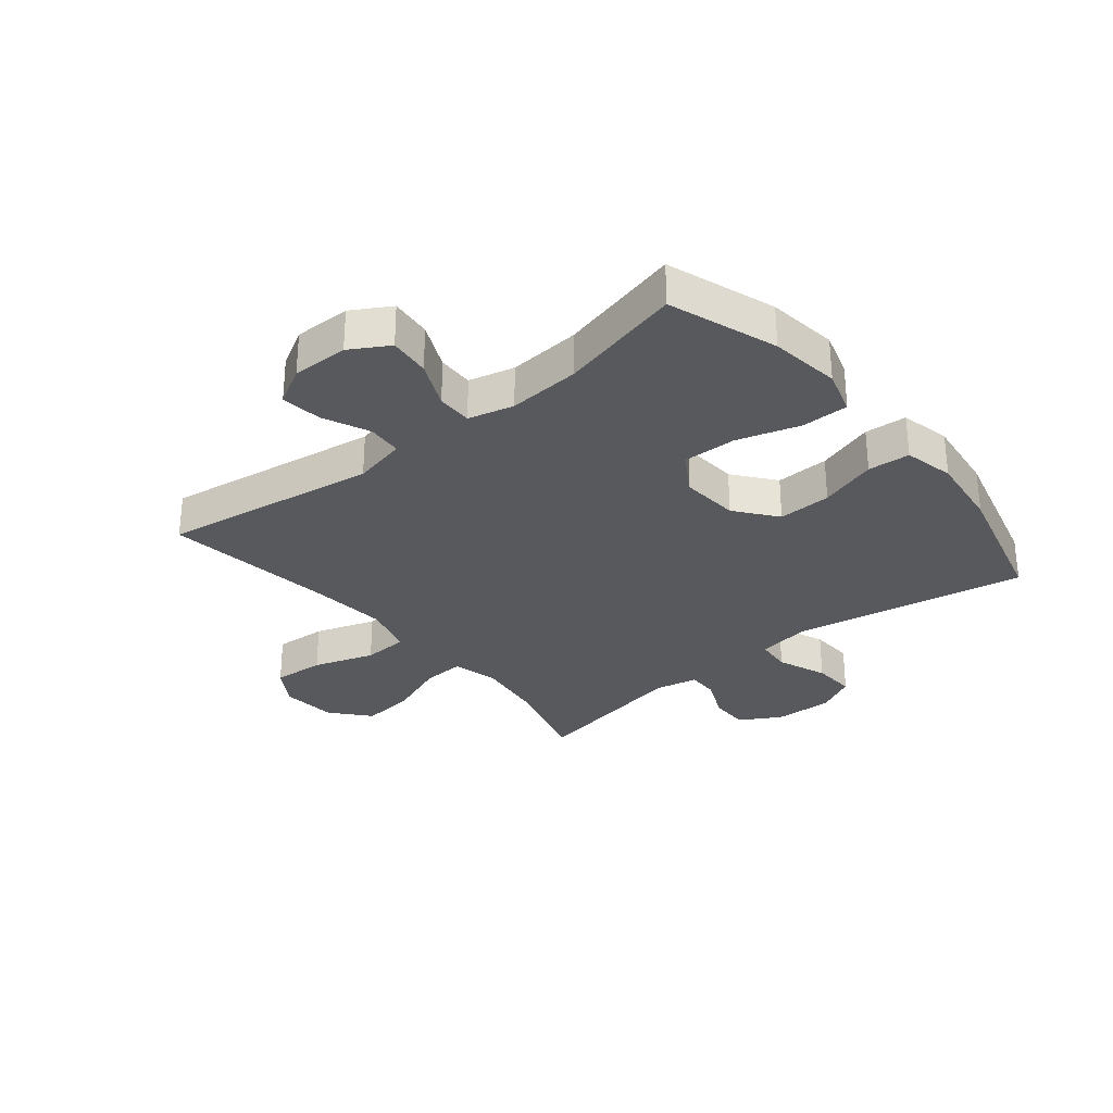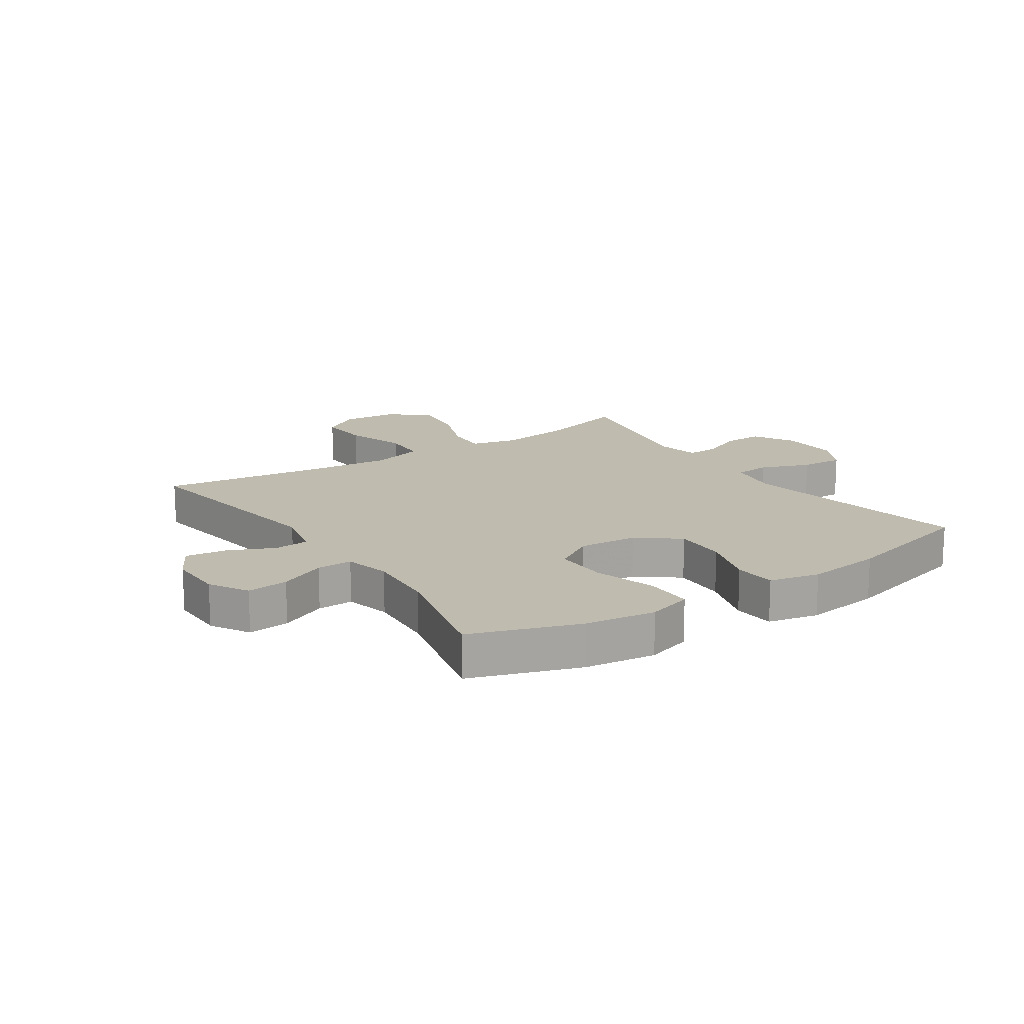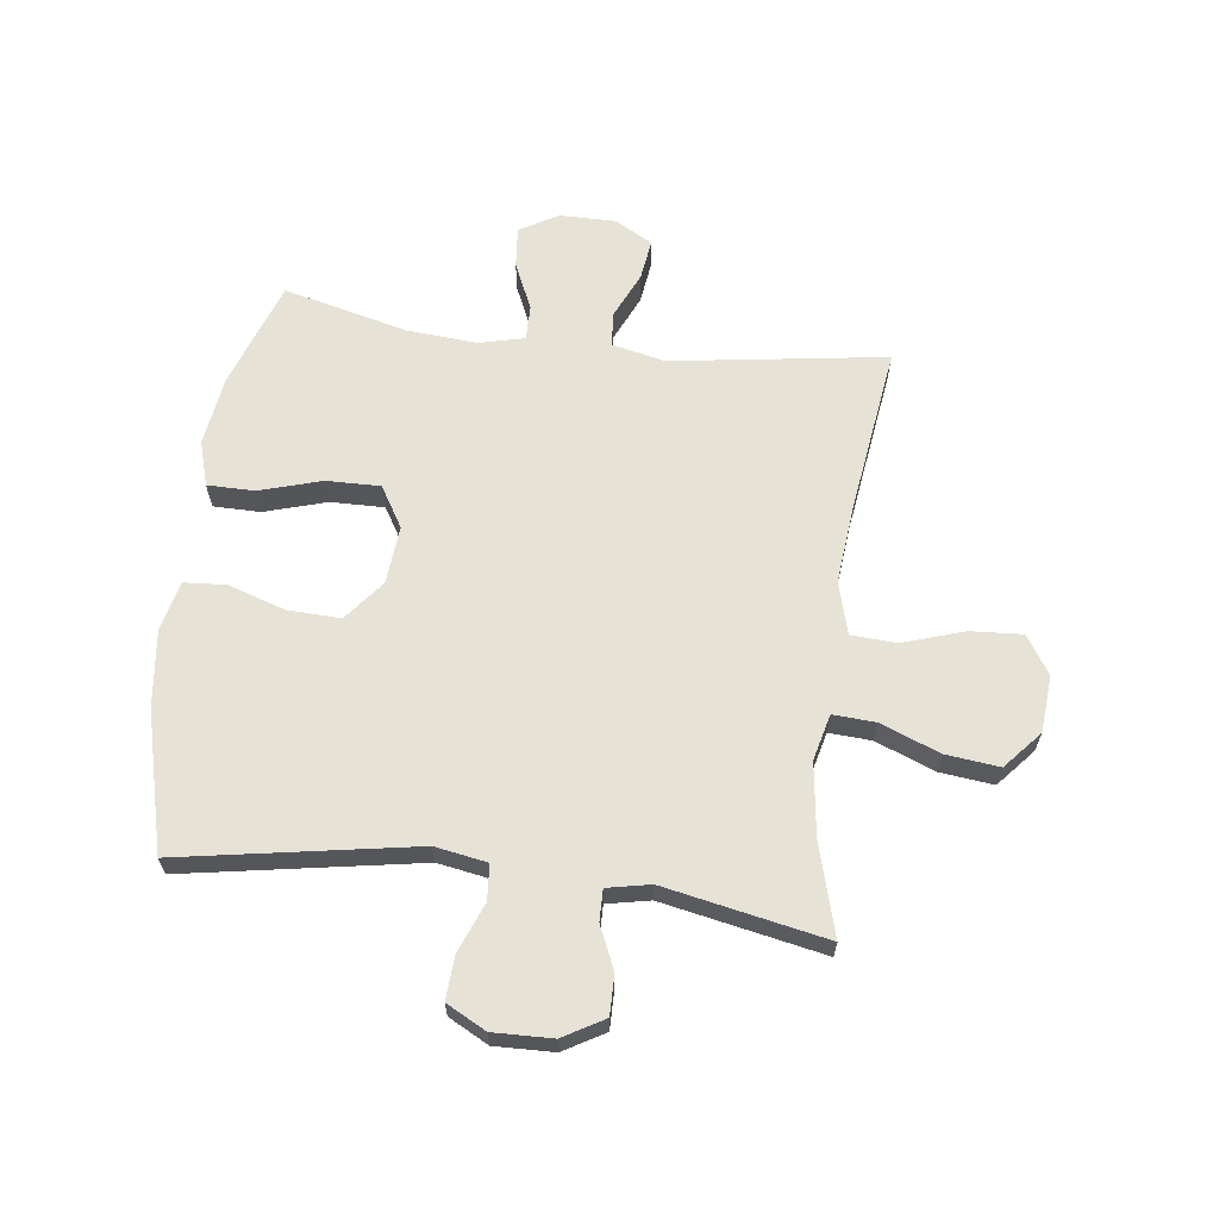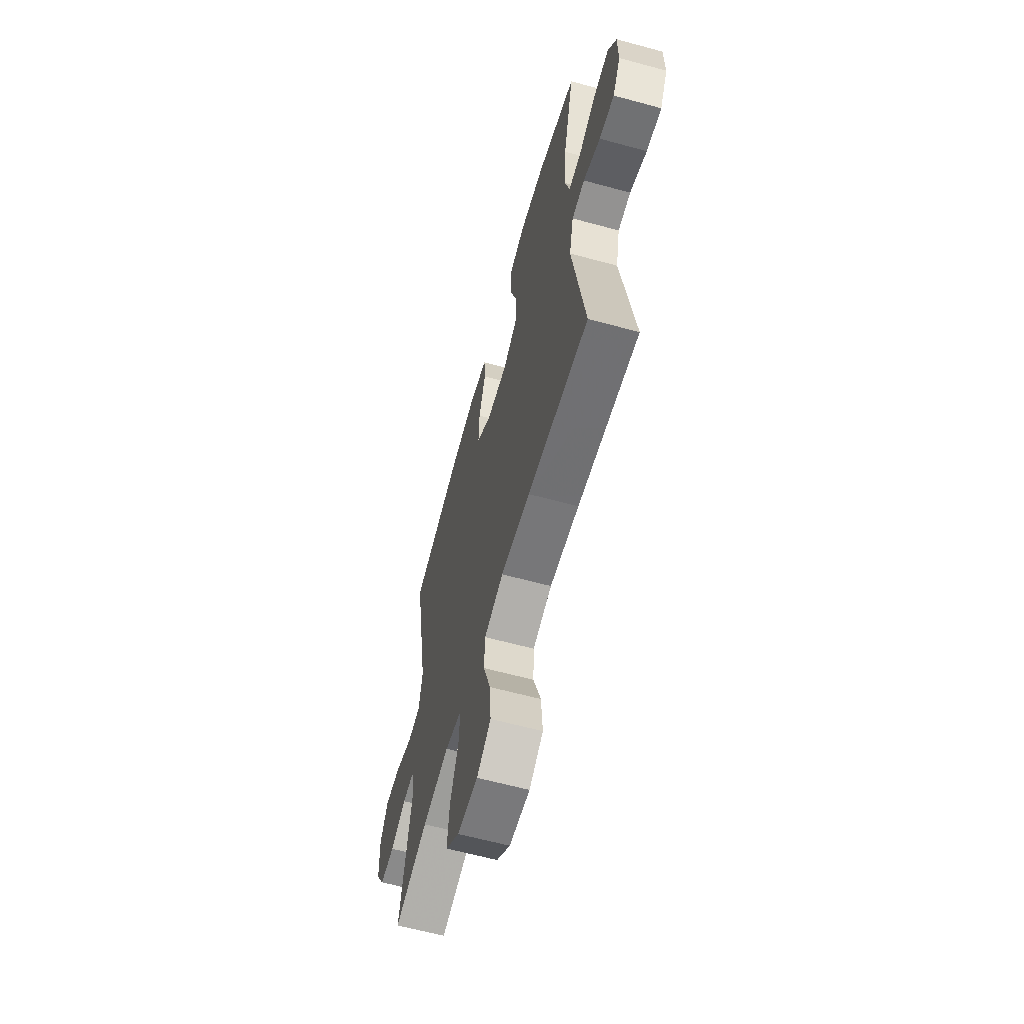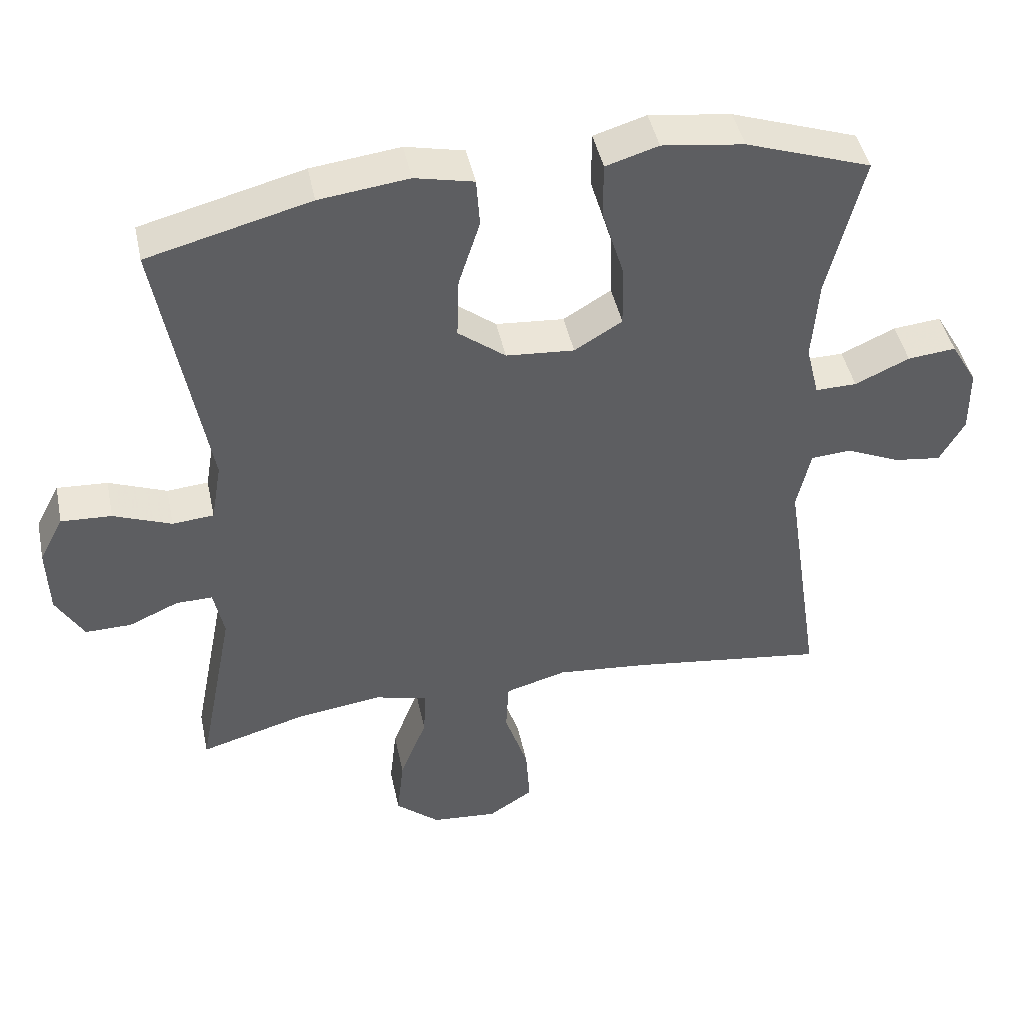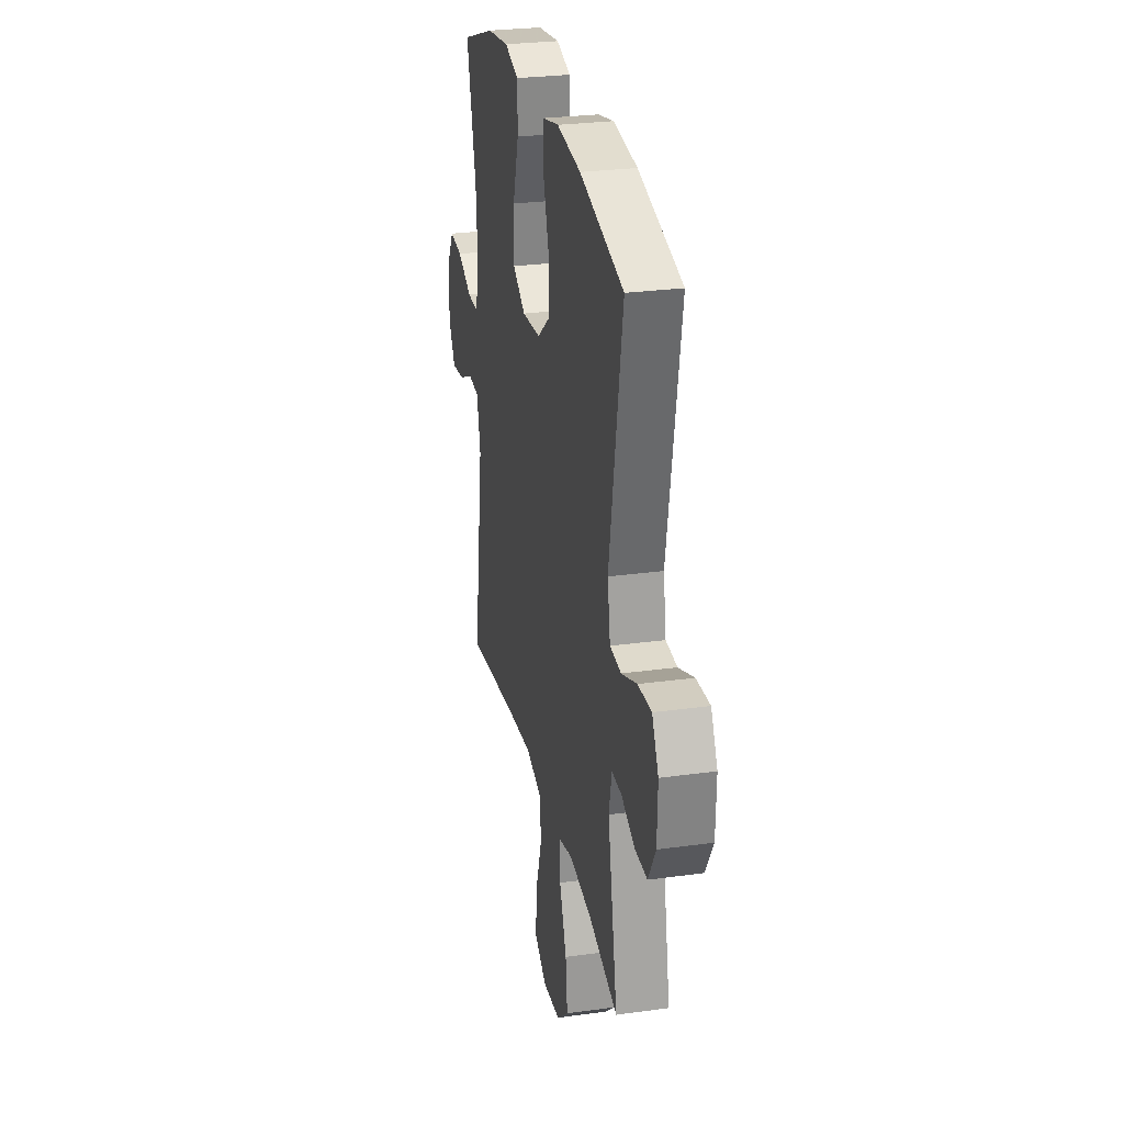
<metadata>
{"format":"obj","ext":"obj","renderer":"f3d","projection":"perspective","resolution":1024,"background":"white","views":[{"elev":-30.1,"azim":-50.8,"up":"+Y"},{"elev":16.1,"azim":-33.9,"up":"+Y"},{"elev":63.8,"azim":97.4,"up":"+Y"},{"elev":-62.6,"azim":-105.4,"up":"+Z"},{"elev":44.8,"azim":168.2,"up":"+Z"},{"elev":27.6,"azim":78.1,"up":"+Z"}]}
</metadata>
<code>
v 0.5 0.07 -0.5
v 0.346 0.07 -0.456
v 0.222 0.07 -0.439
v 0.144 0.07 -0.458
v 0.148 0.07 -0.53
v 0.187 0.07 -0.63
v 0.197 0.07 -0.721
v 0.133 0.07 -0.776
v 0.037 0.07 -0.784
v -0.028 0.07 -0.742
v -0.022 0.07 -0.654
v 0.012 0.07 -0.551
v 0.008 0.07 -0.474
v -0.081 0.07 -0.449
v -0.217 0.07 -0.462
v -0.5 0.07 -0.5
v -0.445 0.07 -0.136
v -0.465 0.07 -0.046
v -0.524 0.07 -0.042
v -0.602 0.07 -0.077
v -0.671 0.07 -0.086
v -0.707 0.07 -0.022
v -0.706 0.07 0.073
v -0.668 0.07 0.138
v -0.598 0.07 0.131
v -0.519 0.07 0.095
v -0.459 0.07 0.094
v -0.44 0.07 0.171
v -0.449 0.07 0.292
v -0.5 0.07 0.5
v -0.318 0.07 0.563
v -0.199 0.07 0.579
v -0.123 0.07 0.556
v -0.123 0.07 0.476
v -0.155 0.07 0.371
v -0.157 0.07 0.28
v -0.088 0.07 0.238
v 0.011 0.07 0.246
v 0.08 0.07 0.3
v 0.077 0.07 0.39
v 0.046 0.07 0.487
v 0.051 0.07 0.558
v 0.136 0.07 0.577
v 0.265 0.07 0.561
v 0.5 0.07 0.5
v 0.43 0.07 0.104
v 0.445 0.07 0.016
v 0.505 0.07 0.011
v 0.589 0.07 0.044
v 0.662 0.07 0.048
v 0.697 0.07 -0.019
v 0.694 0.07 -0.119
v 0.654 0.07 -0.188
v 0.587 0.07 -0.187
v 0.515 0.07 -0.155
v 0.462 0.07 -0.154
v 0.447 0.07 -0.227
v 0.5 0 -0.5
v 0.346 0 -0.456
v 0.222 0 -0.439
v 0.144 0 -0.458
v 0.148 0 -0.53
v 0.187 0 -0.63
v 0.197 0 -0.721
v 0.133 0 -0.776
v 0.037 0 -0.784
v -0.028 0 -0.742
v -0.022 0 -0.654
v 0.012 0 -0.551
v 0.008 0 -0.474
v -0.081 0 -0.449
v -0.217 0 -0.462
v -0.5 0 -0.5
v -0.445 0 -0.136
v -0.465 0 -0.046
v -0.524 0 -0.042
v -0.602 0 -0.077
v -0.671 0 -0.086
v -0.707 0 -0.022
v -0.706 0 0.073
v -0.668 0 0.138
v -0.598 0 0.131
v -0.519 0 0.095
v -0.459 0 0.094
v -0.44 0 0.171
v -0.449 0 0.292
v -0.5 0 0.5
v -0.318 0 0.563
v -0.199 0 0.579
v -0.123 0 0.556
v -0.123 0 0.476
v -0.155 0 0.371
v -0.157 0 0.28
v -0.088 0 0.238
v 0.011 0 0.246
v 0.08 0 0.3
v 0.077 0 0.39
v 0.046 0 0.487
v 0.051 0 0.558
v 0.136 0 0.577
v 0.265 0 0.561
v 0.5 0 0.5
v 0.43 0 0.104
v 0.445 0 0.016
v 0.505 0 0.011
v 0.589 0 0.044
v 0.662 0 0.048
v 0.697 0 -0.019
v 0.694 0 -0.119
v 0.654 0 -0.188
v 0.587 0 -0.187
v 0.515 0 -0.155
v 0.462 0 -0.154
v 0.447 0 -0.227
f 52 53 54 55
f 52 55 56
f 51 52 56
f 48 49 50 51
f 47 48 51 56
f 46 47 56 57
f 44 45 46
f 43 44 46 57
f 40 41 42 43
f 39 40 43 57
f 32 33 34 35
f 32 35 36
f 29 30 31 32
f 28 29 32 36
f 27 28 36 37
f 23 24 25 26
f 23 26 27
f 22 23 27
f 19 20 21 22
f 18 19 22 27
f 17 18 27 37
f 15 16 17 37
f 9 10 11 12
f 9 12 13
f 8 9 13
f 5 6 7 8
f 4 5 8 13
f 3 4 13 14
f 39 57 1 2
f 38 39 2 3
f 14 15 37 38
f 3 14 38
f 112 111 110 109
f 113 112 109
f 113 109 108
f 108 107 106 105
f 113 108 105 104
f 114 113 104 103
f 103 102 101
f 114 103 101 100
f 100 99 98 97
f 114 100 97 96
f 92 91 90 89
f 93 92 89
f 89 88 87 86
f 93 89 86 85
f 94 93 85 84
f 83 82 81 80
f 84 83 80
f 84 80 79
f 79 78 77 76
f 84 79 76 75
f 94 84 75 74
f 94 74 73 72
f 69 68 67 66
f 70 69 66
f 70 66 65
f 65 64 63 62
f 70 65 62 61
f 71 70 61 60
f 59 58 114 96
f 60 59 96 95
f 95 94 72 71
f 95 71 60
f 1 58 59 2
f 2 59 60 3
f 3 60 61 4
f 4 61 62 5
f 5 62 63 6
f 6 63 64 7
f 7 64 65 8
f 8 65 66 9
f 9 66 67 10
f 10 67 68 11
f 11 68 69 12
f 12 69 70 13
f 13 70 71 14
f 14 71 72 15
f 15 72 73 16
f 16 73 74 17
f 17 74 75 18
f 18 75 76 19
f 19 76 77 20
f 20 77 78 21
f 21 78 79 22
f 22 79 80 23
f 23 80 81 24
f 24 81 82 25
f 25 82 83 26
f 26 83 84 27
f 27 84 85 28
f 28 85 86 29
f 29 86 87 30
f 30 87 88 31
f 31 88 89 32
f 32 89 90 33
f 33 90 91 34
f 34 91 92 35
f 35 92 93 36
f 36 93 94 37
f 37 94 95 38
f 38 95 96 39
f 39 96 97 40
f 40 97 98 41
f 41 98 99 42
f 42 99 100 43
f 43 100 101 44
f 44 101 102 45
f 45 102 103 46
f 46 103 104 47
f 47 104 105 48
f 48 105 106 49
f 49 106 107 50
f 50 107 108 51
f 51 108 109 52
f 52 109 110 53
f 53 110 111 54
f 54 111 112 55
f 55 112 113 56
f 56 113 114 57
f 57 114 58 1

</code>
